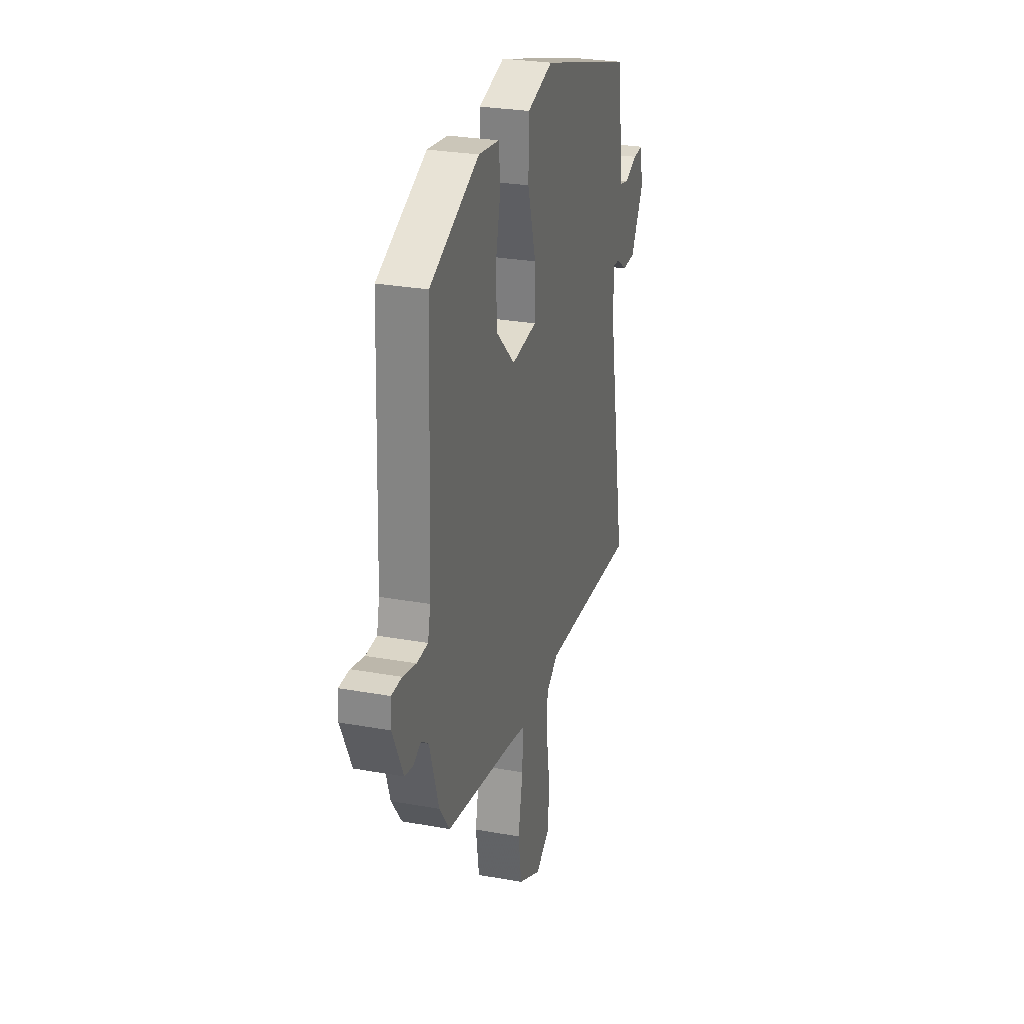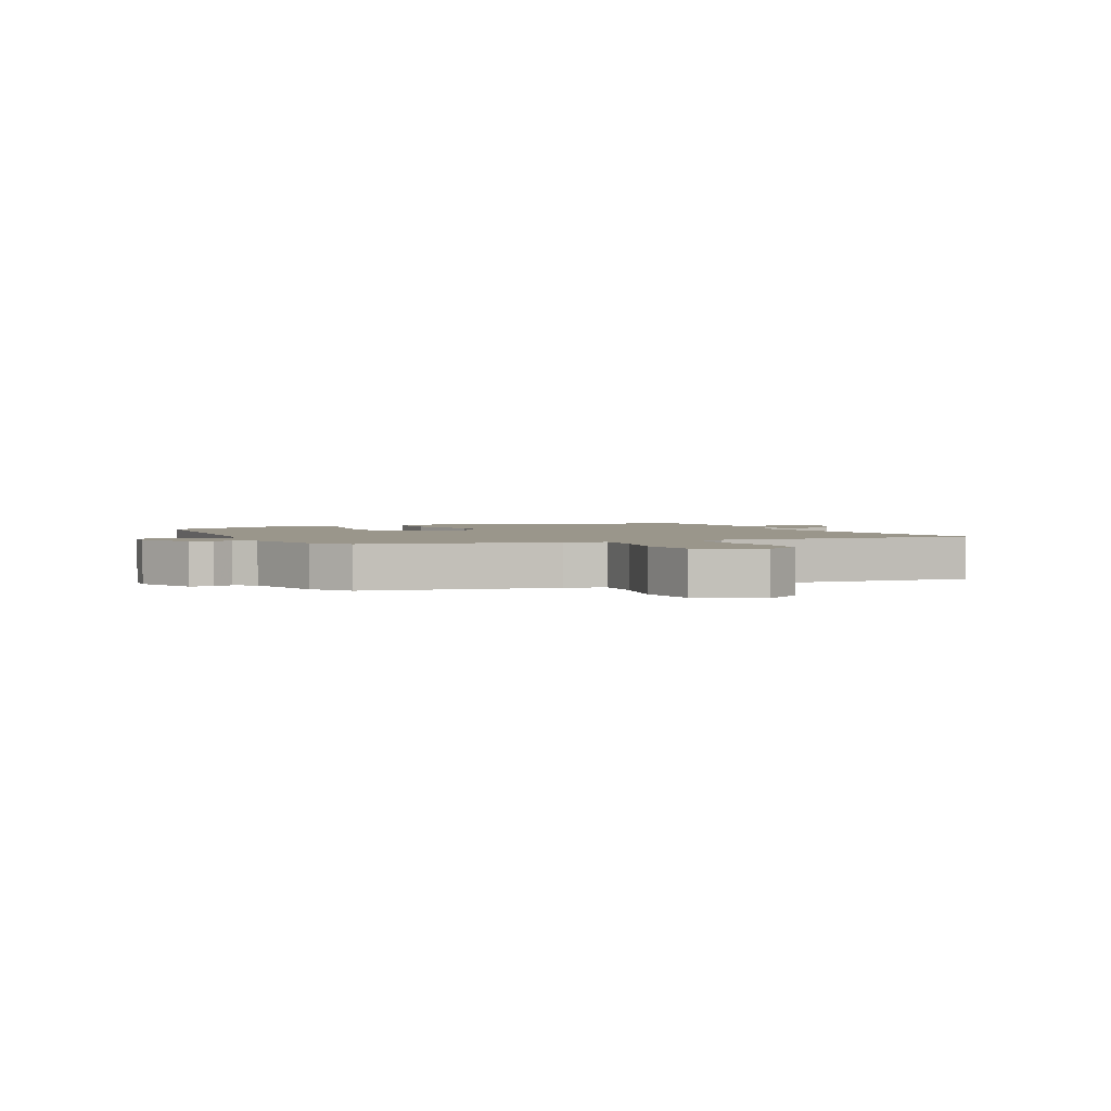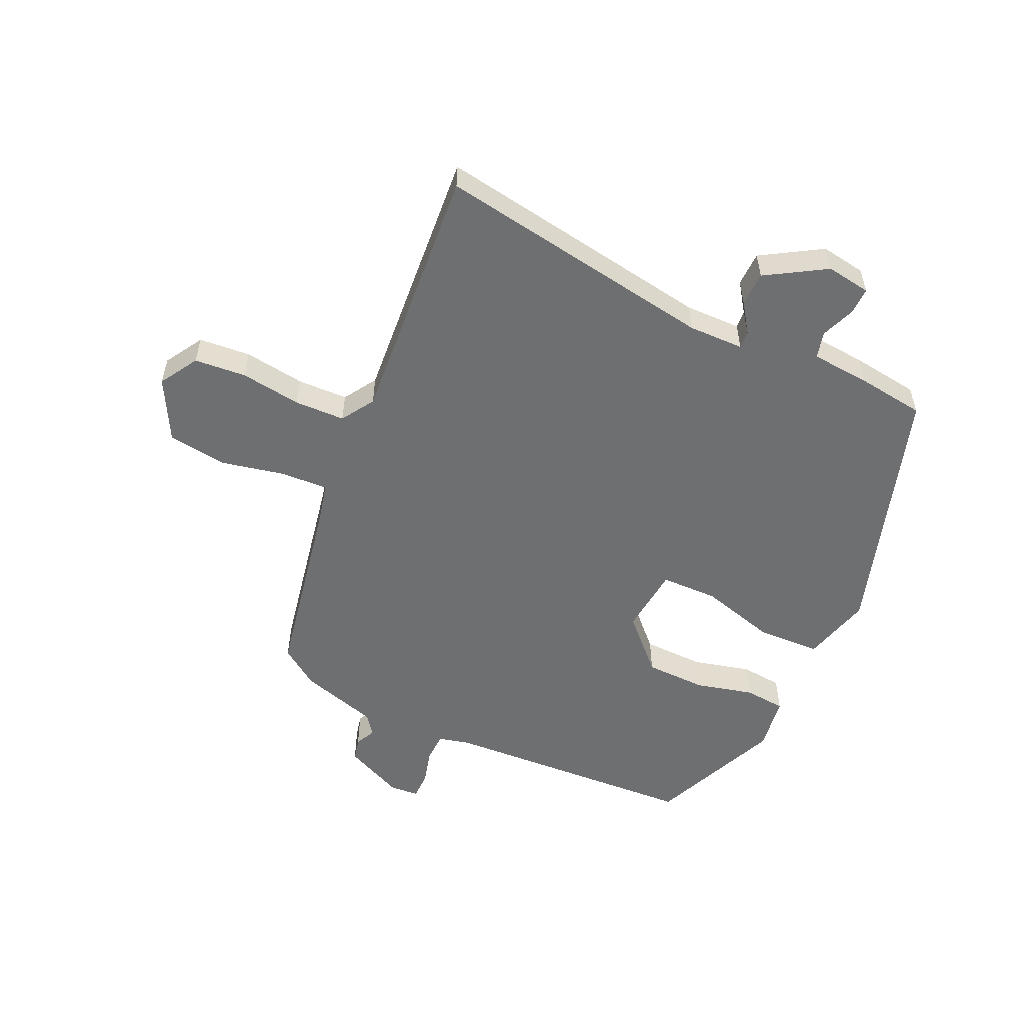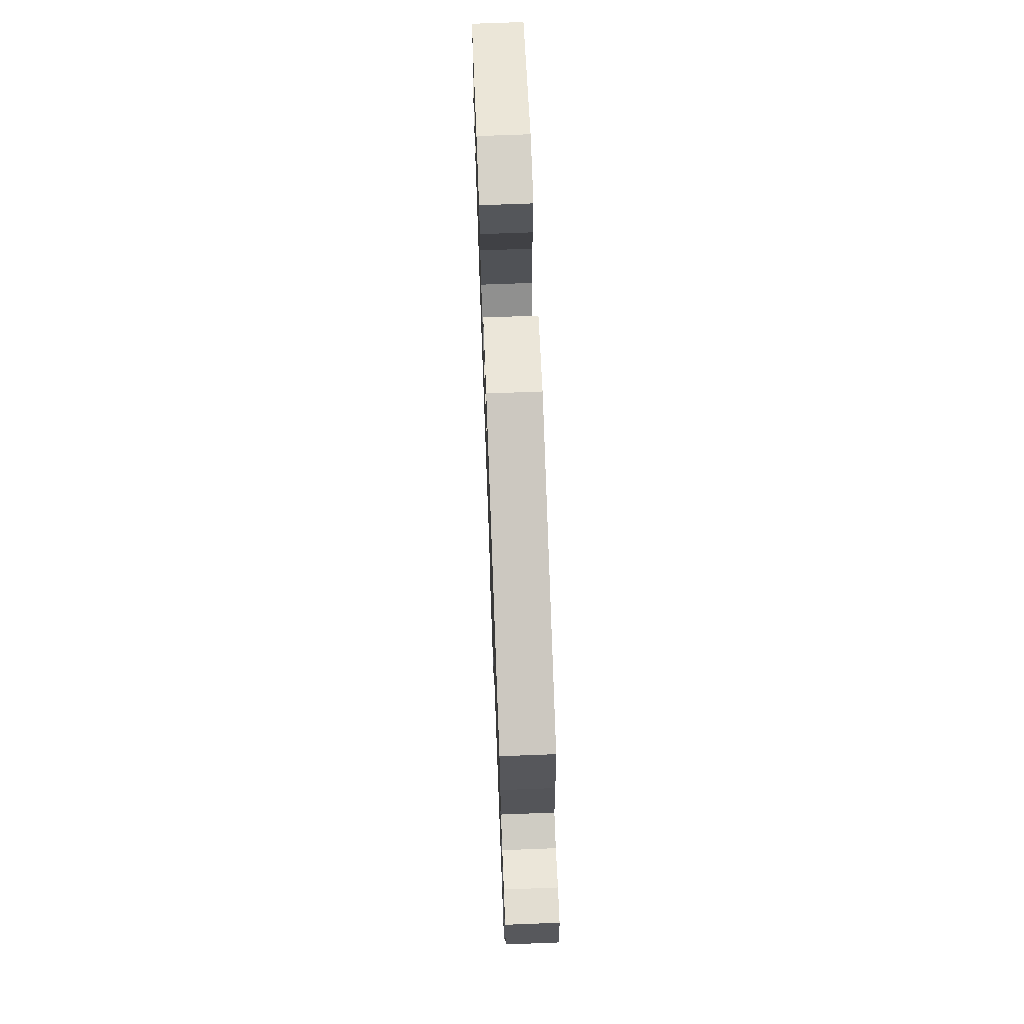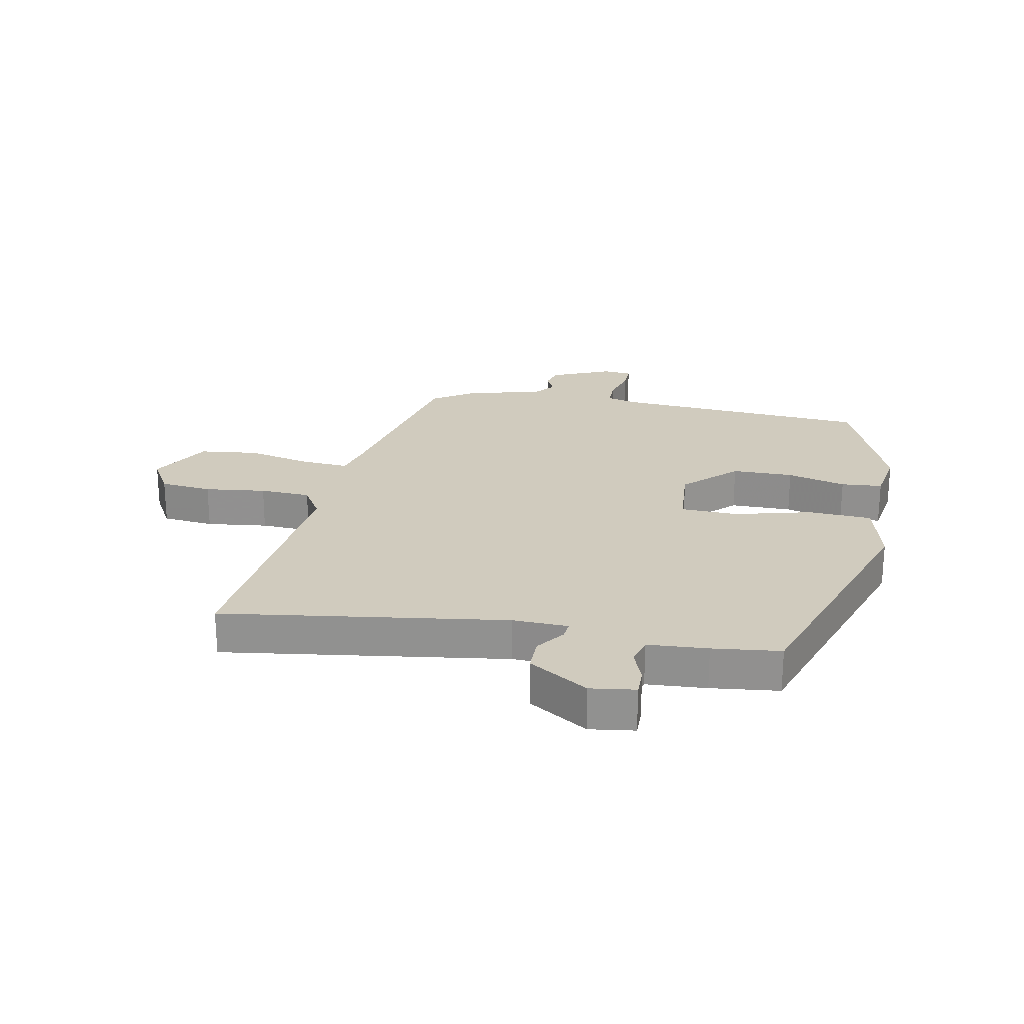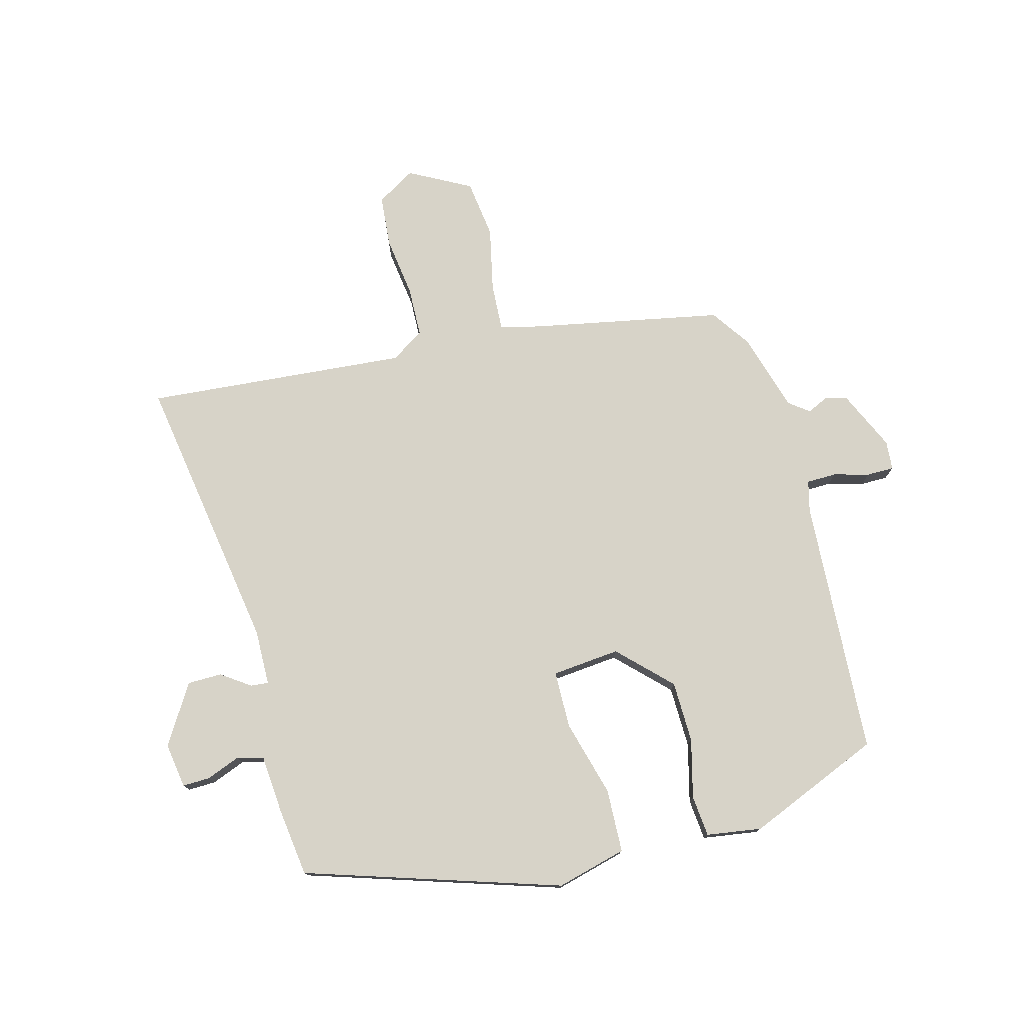
<metadata>
{"format":"obj","ext":"obj","renderer":"f3d","projection":"perspective","resolution":1024,"background":"white","views":[{"elev":27.6,"azim":105.5,"up":"+Z"},{"elev":2.4,"azim":156.0,"up":"+Y"},{"elev":-54.5,"azim":-113.8,"up":"+Y"},{"elev":70.9,"azim":-92.2,"up":"+Z"},{"elev":23.6,"azim":-77.0,"up":"+Y"},{"elev":76.6,"azim":-13.8,"up":"+Y"}]}
</metadata>
<code>
v -0.574 0.07 -0.486
v -0.49 0.07 -0.015
v -0.49 0.07 0.078
v -0.52 0.07 0.076
v -0.569 0.07 0.043
v -0.627 0.07 0.045
v -0.686 0.07 0.146
v -0.673 0.07 0.221
v -0.627 0.07 0.219
v -0.571 0.07 0.196
v -0.526 0.07 0.207
v -0.516 0.07 0.307
v -0.499 0.07 0.42
v -0.069 0.07 0.548
v 0.048 0.07 0.515
v 0.05 0.07 0.408
v 0.012 0.07 0.28
v 0.012 0.07 0.184
v 0.126 0.07 0.171
v 0.212 0.07 0.253
v 0.216 0.07 0.356
v 0.193 0.07 0.455
v 0.201 0.07 0.524
v 0.294 0.07 0.536
v 0.516 0.07 0.438
v 0.533 0.07 0.004
v 0.545 0.07 -0.048
v 0.595 0.07 -0.05
v 0.655 0.07 -0.035
v 0.701 0.07 -0.036
v 0.704 0.07 -0.085
v 0.656 0.07 -0.185
v 0.618 0.07 -0.193
v 0.584 0.07 -0.176
v 0.55 0.07 -0.201
v 0.508 0.07 -0.333
v 0.461 0.07 -0.398
v 0.14 0.07 -0.454
v 0.072 0.07 -0.469
v 0.075 0.07 -0.55
v 0.096 0.07 -0.657
v 0.081 0.07 -0.755
v -0.023 0.07 -0.808
v -0.087 0.07 -0.768
v -0.093 0.07 -0.681
v -0.077 0.07 -0.579
v -0.078 0.07 -0.494
v -0.133 0.07 -0.458
v -0.574 0 -0.486
v -0.49 0 -0.015
v -0.49 0 0.078
v -0.52 0 0.076
v -0.569 0 0.043
v -0.627 0 0.045
v -0.686 0 0.146
v -0.673 0 0.221
v -0.627 0 0.219
v -0.571 0 0.196
v -0.526 0 0.207
v -0.516 0 0.307
v -0.499 0 0.42
v -0.069 0 0.548
v 0.048 0 0.515
v 0.05 0 0.408
v 0.012 0 0.28
v 0.012 0 0.184
v 0.126 0 0.171
v 0.212 0 0.253
v 0.216 0 0.356
v 0.193 0 0.455
v 0.201 0 0.524
v 0.294 0 0.536
v 0.516 0 0.438
v 0.533 0 0.004
v 0.545 0 -0.048
v 0.595 0 -0.05
v 0.655 0 -0.035
v 0.701 0 -0.036
v 0.704 0 -0.085
v 0.656 0 -0.185
v 0.618 0 -0.193
v 0.584 0 -0.176
v 0.55 0 -0.201
v 0.508 0 -0.333
v 0.461 0 -0.398
v 0.14 0 -0.454
v 0.072 0 -0.469
v 0.075 0 -0.55
v 0.096 0 -0.657
v 0.081 0 -0.755
v -0.023 0 -0.808
v -0.087 0 -0.768
v -0.093 0 -0.681
v -0.077 0 -0.579
v -0.078 0 -0.494
v -0.133 0 -0.458
f 44 45 46
f 43 44 46
f 42 43 46
f 41 42 46
f 40 41 46
f 39 40 46 47
f 38 39 47 48
f 37 38 48
f 36 37 48
f 35 36 48
f 32 33 34
f 31 32 34
f 30 31 34
f 29 30 34
f 28 29 34
f 48 1 2
f 35 48 2
f 34 35 2
f 28 34 2
f 27 28 2
f 24 25 26
f 23 24 26
f 22 23 26
f 21 22 26
f 20 21 26 27
f 15 16 17
f 14 15 17
f 13 14 17
f 12 13 17
f 11 12 17
f 10 11 17 18
f 8 9 10
f 7 8 10
f 6 7 10
f 5 6 10
f 4 5 10
f 10 18 19
f 4 10 19
f 3 4 19
f 27 2 3 19
f 19 20 27
f 94 93 92
f 94 92 91
f 94 91 90
f 94 90 89
f 94 89 88
f 95 94 88 87
f 96 95 87 86
f 96 86 85
f 96 85 84
f 96 84 83
f 82 81 80
f 82 80 79
f 82 79 78
f 82 78 77
f 82 77 76
f 50 49 96
f 50 96 83
f 50 83 82
f 50 82 76
f 50 76 75
f 74 73 72
f 74 72 71
f 74 71 70
f 74 70 69
f 75 74 69 68
f 65 64 63
f 65 63 62
f 65 62 61
f 65 61 60
f 65 60 59
f 66 65 59 58
f 58 57 56
f 58 56 55
f 58 55 54
f 58 54 53
f 58 53 52
f 67 66 58
f 67 58 52
f 67 52 51
f 67 51 50 75
f 75 68 67
f 1 49 50 2
f 2 50 51 3
f 3 51 52 4
f 4 52 53 5
f 5 53 54 6
f 6 54 55 7
f 7 55 56 8
f 8 56 57 9
f 9 57 58 10
f 10 58 59 11
f 11 59 60 12
f 12 60 61 13
f 13 61 62 14
f 14 62 63 15
f 15 63 64 16
f 16 64 65 17
f 17 65 66 18
f 18 66 67 19
f 19 67 68 20
f 20 68 69 21
f 21 69 70 22
f 22 70 71 23
f 23 71 72 24
f 24 72 73 25
f 25 73 74 26
f 26 74 75 27
f 27 75 76 28
f 28 76 77 29
f 29 77 78 30
f 30 78 79 31
f 31 79 80 32
f 32 80 81 33
f 33 81 82 34
f 34 82 83 35
f 35 83 84 36
f 36 84 85 37
f 37 85 86 38
f 38 86 87 39
f 39 87 88 40
f 40 88 89 41
f 41 89 90 42
f 42 90 91 43
f 43 91 92 44
f 44 92 93 45
f 45 93 94 46
f 46 94 95 47
f 47 95 96 48
f 48 96 49 1

</code>
